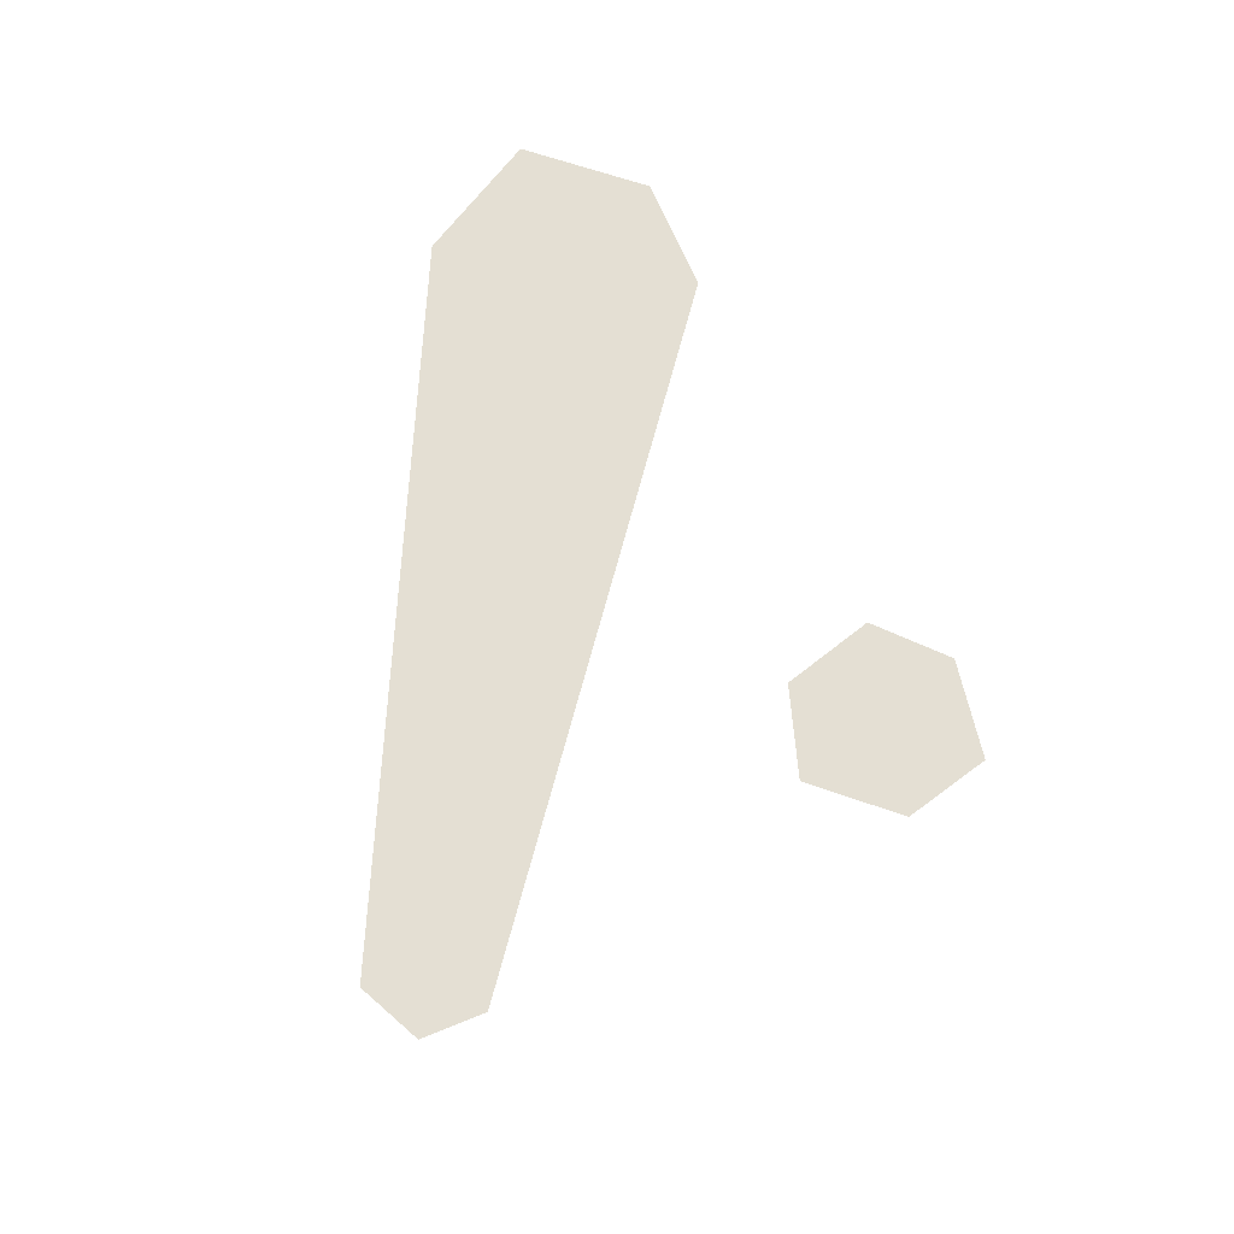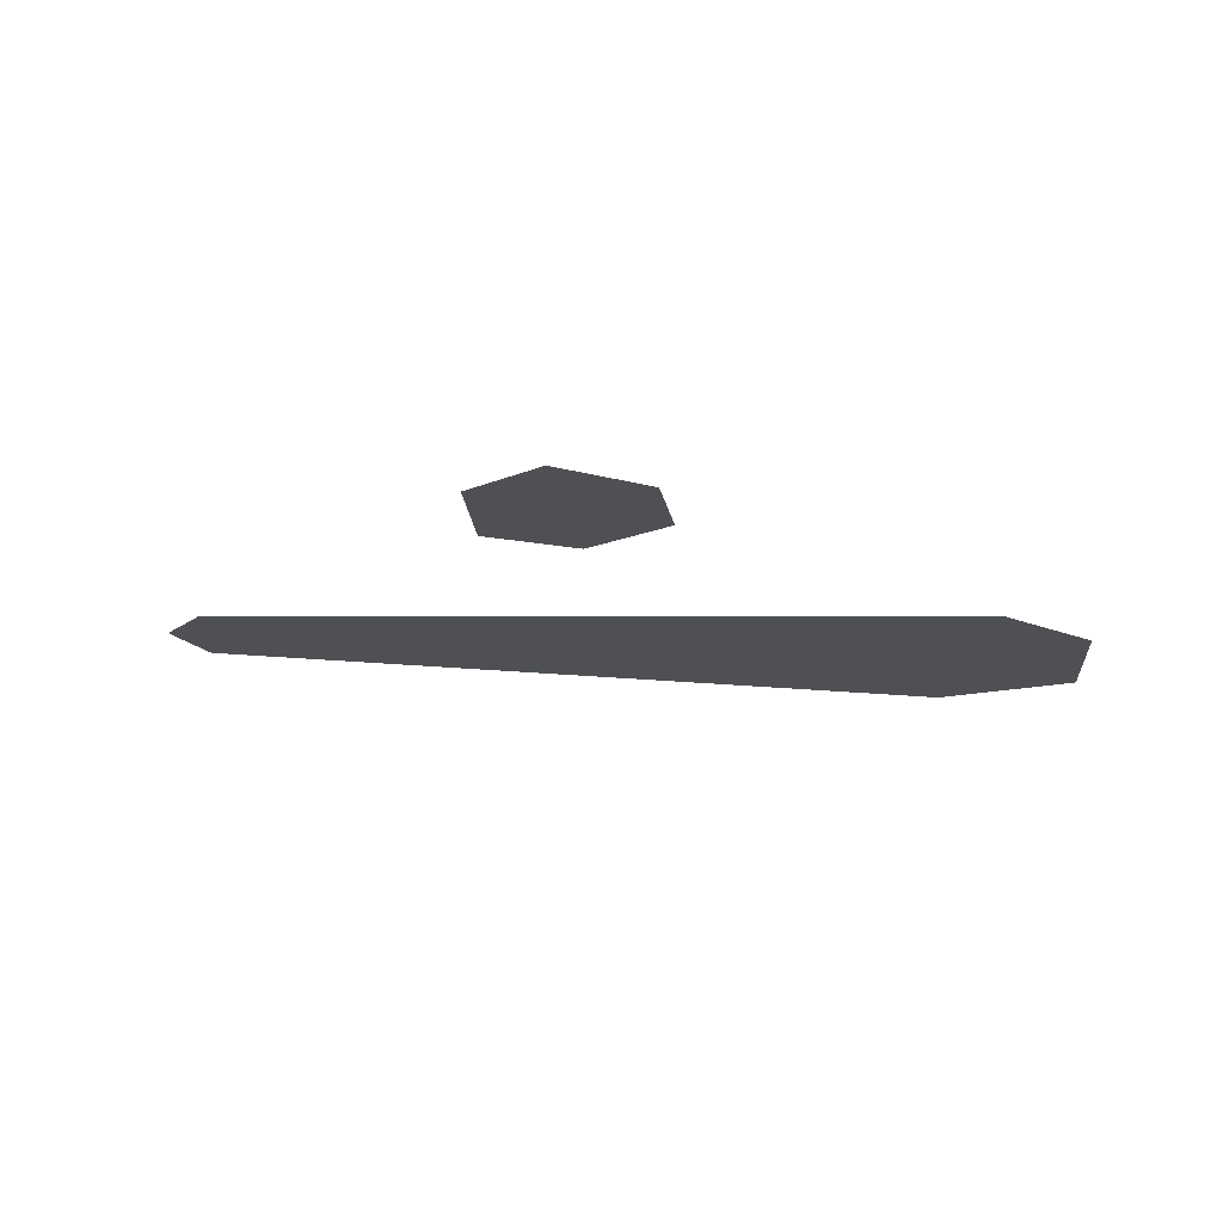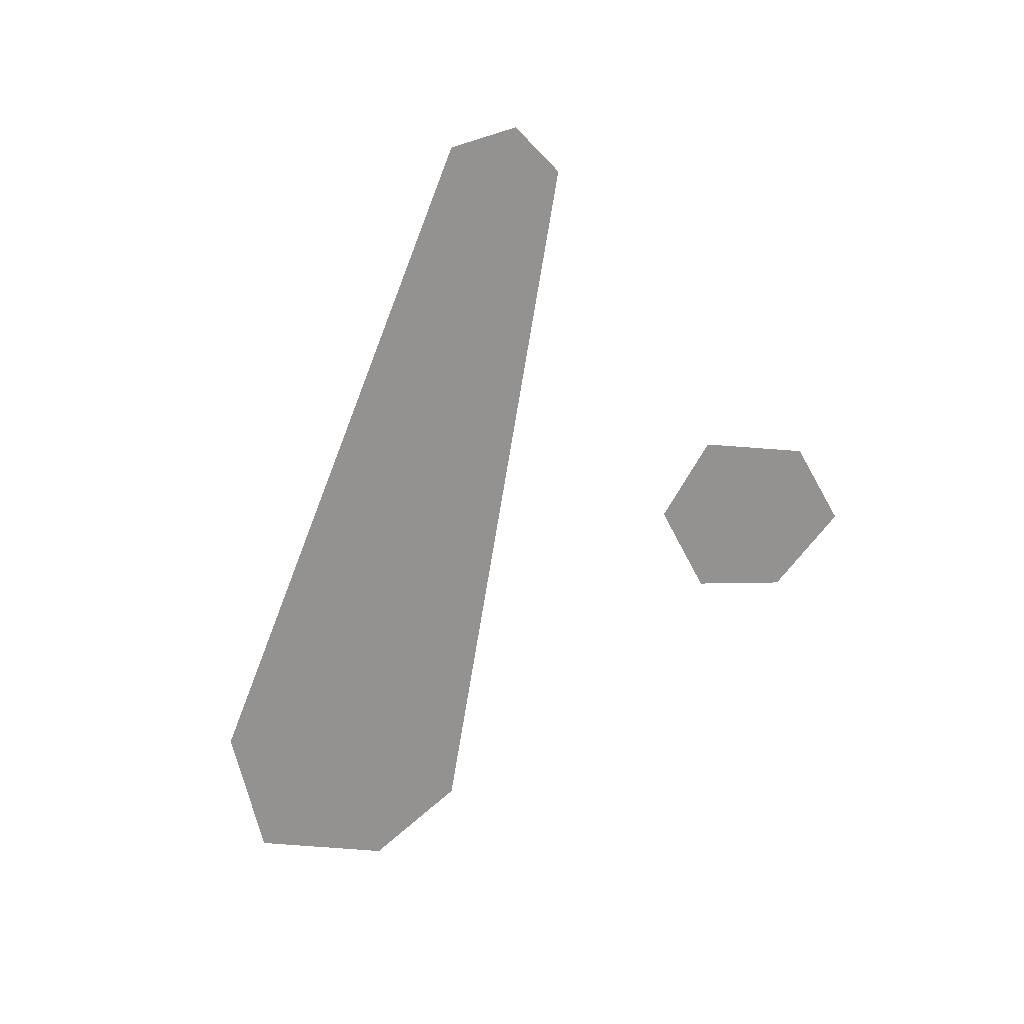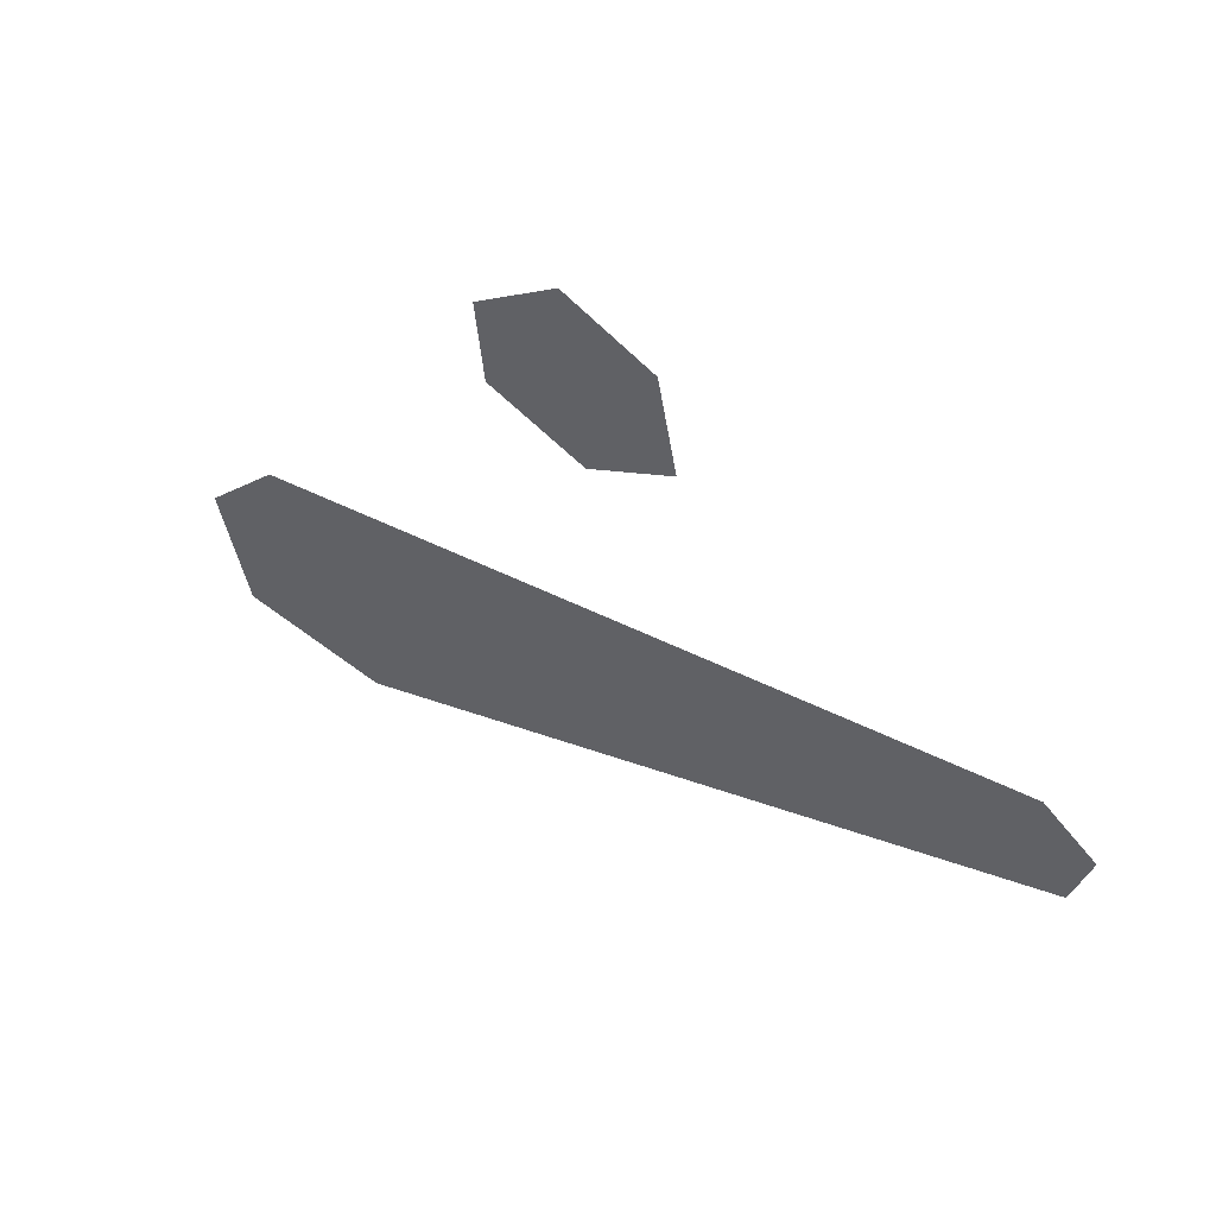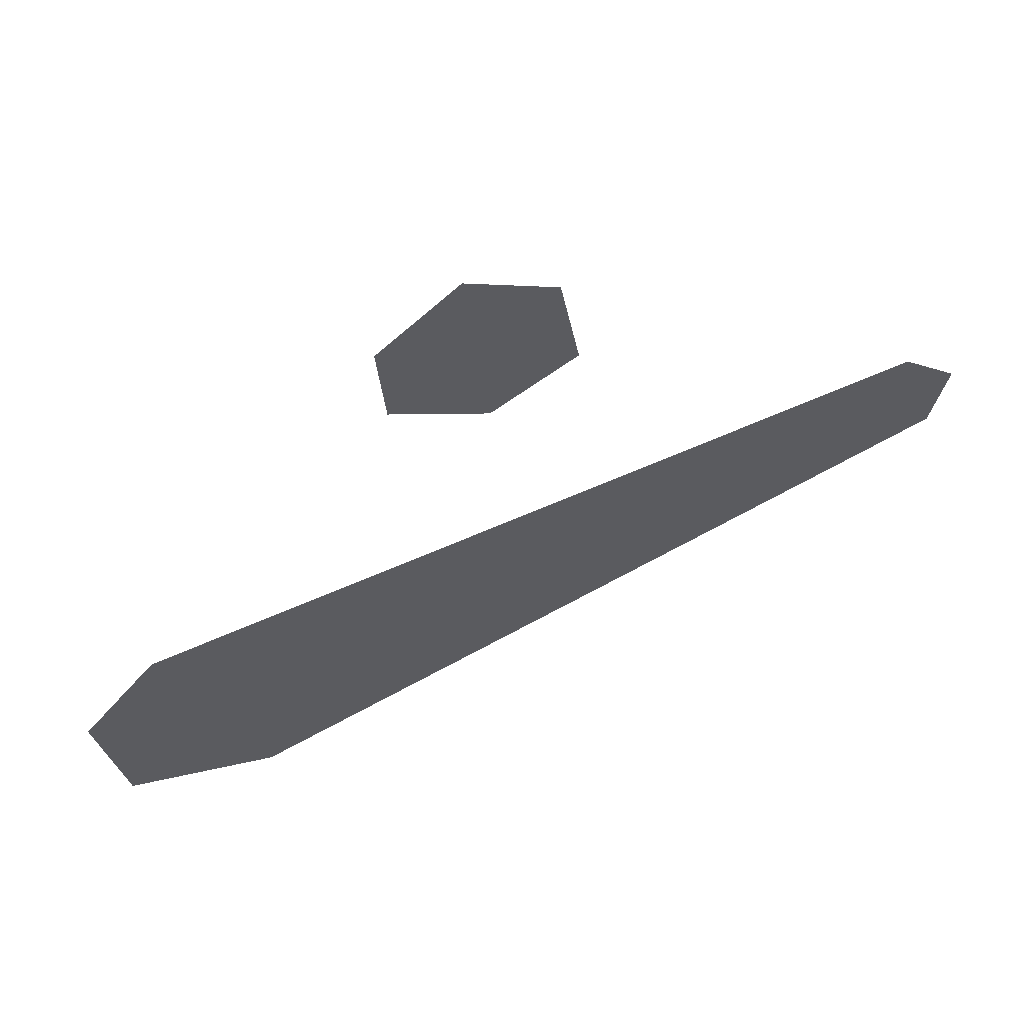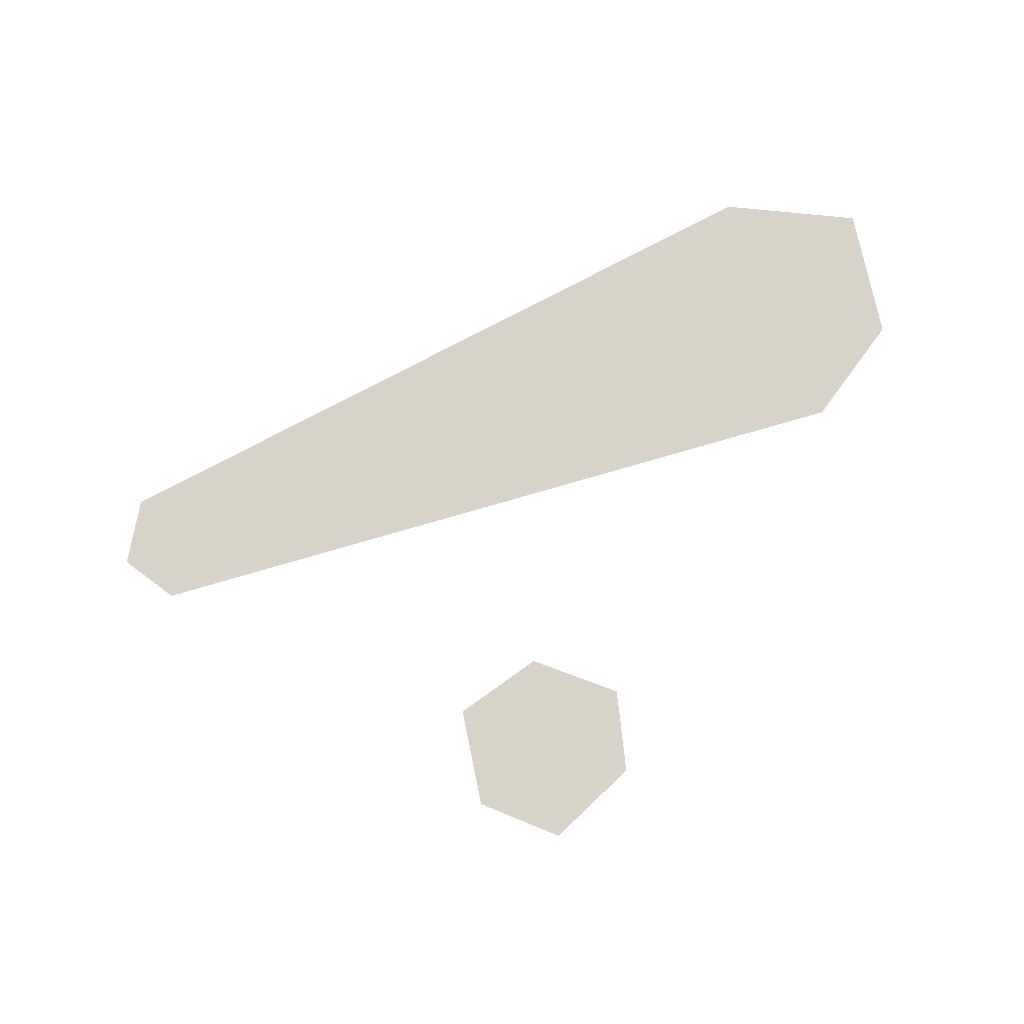
<metadata>
{"format":"obj","ext":"obj","renderer":"f3d","projection":"perspective","resolution":1024,"background":"white","views":[{"elev":66.4,"azim":119.5,"up":"+Z"},{"elev":-18.8,"azim":-165.2,"up":"+Z"},{"elev":-66.5,"azim":95.7,"up":"+Z"},{"elev":57.0,"azim":35.5,"up":"+Y"},{"elev":57.9,"azim":-16.7,"up":"+Y"},{"elev":76.3,"azim":178.6,"up":"+Z"}]}
</metadata>
<code>
o Map 0 - Npc 49913: Lady LaLa
v -3501 -5471 0
v -3494 -5509 0
v -3480 -5444 0
v -3454 -5514 0
v -3414 -5333 0
v -3412 -5357 0
v -3393 -5314 0
v -3387 -5367 0
v -3370 -5324 0
v -3365 -5352 0
v -3276 -5390 0
v -3266 -5420 0
v -3262 -5401 0
f 3 11 13 12 4 2 1
f 7 9 10 8 6 5

</code>
